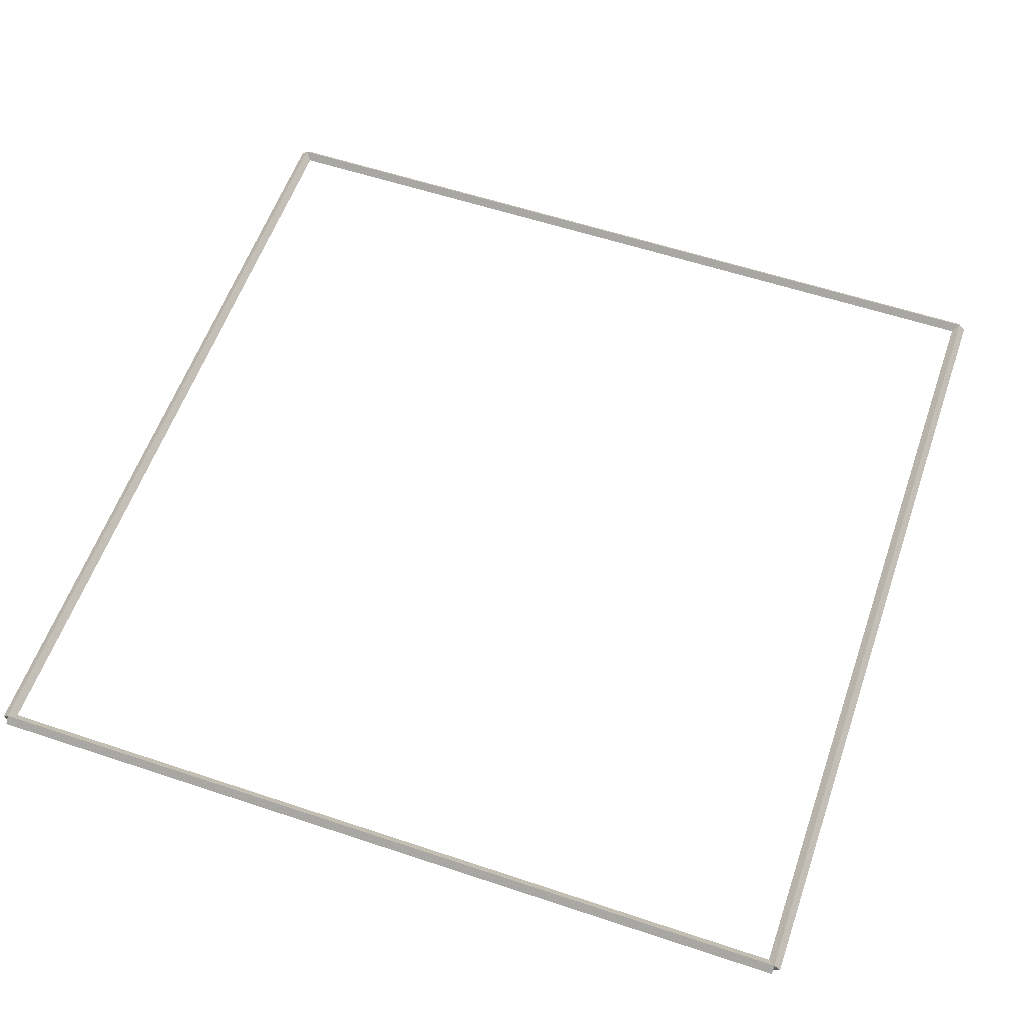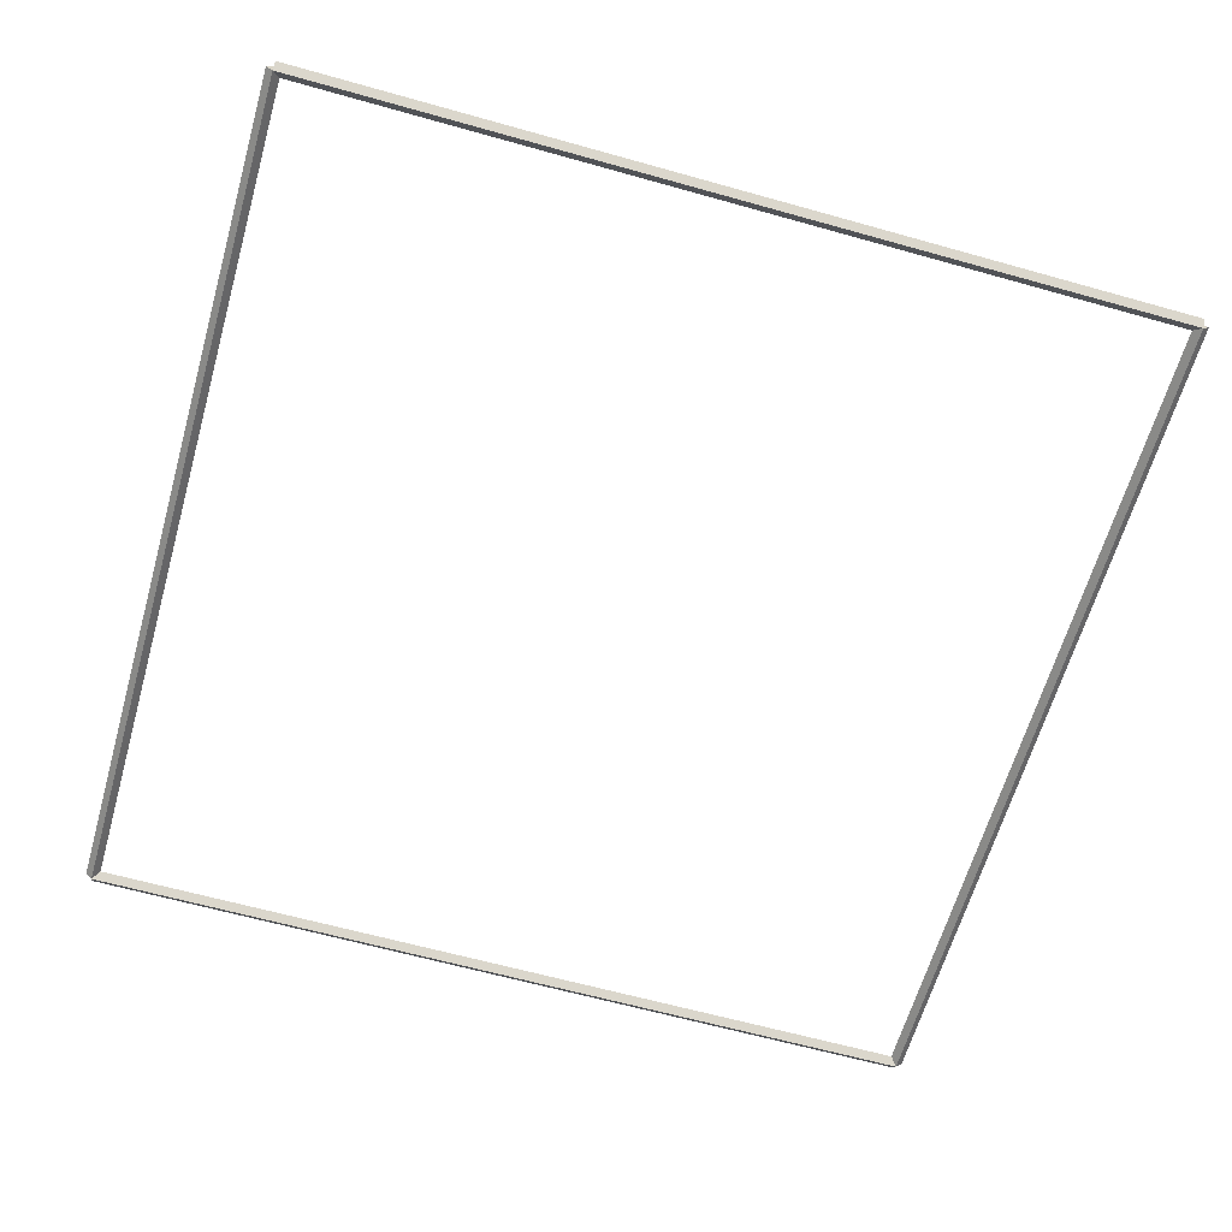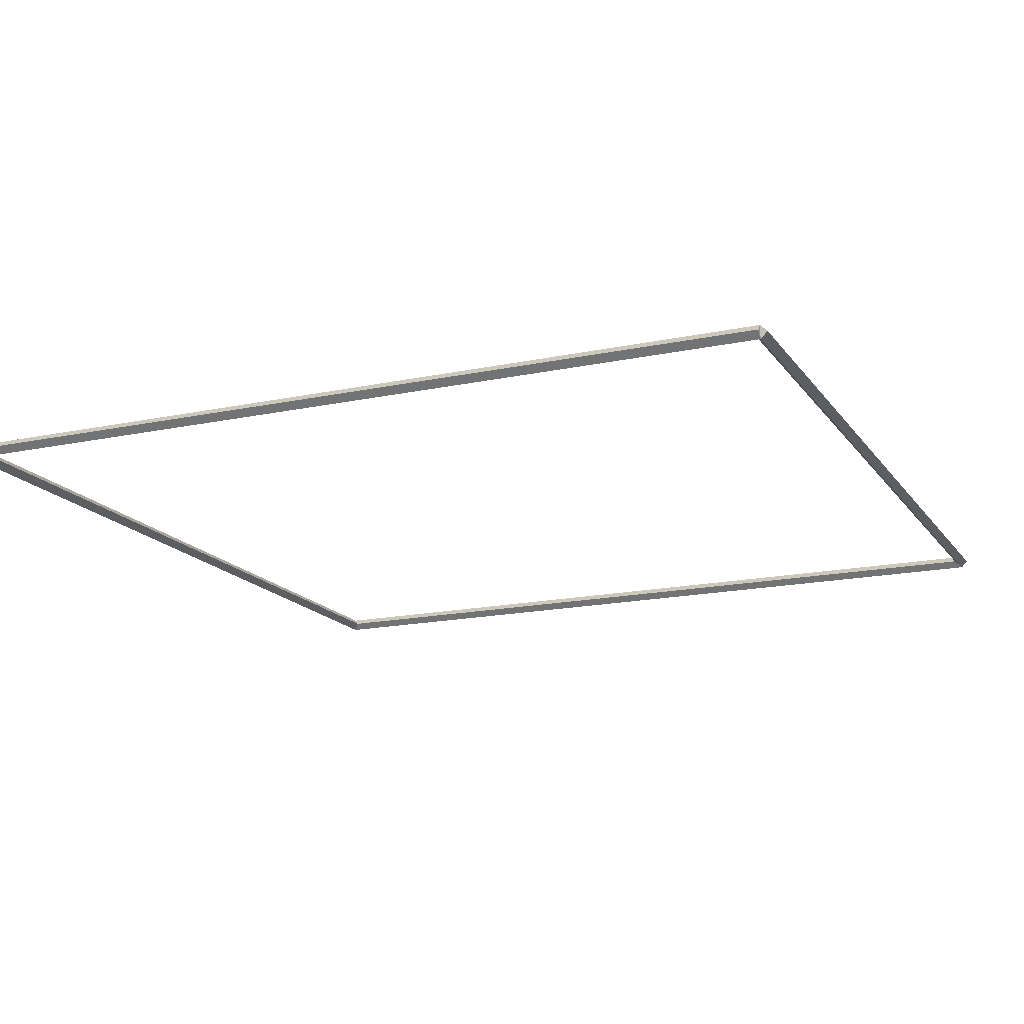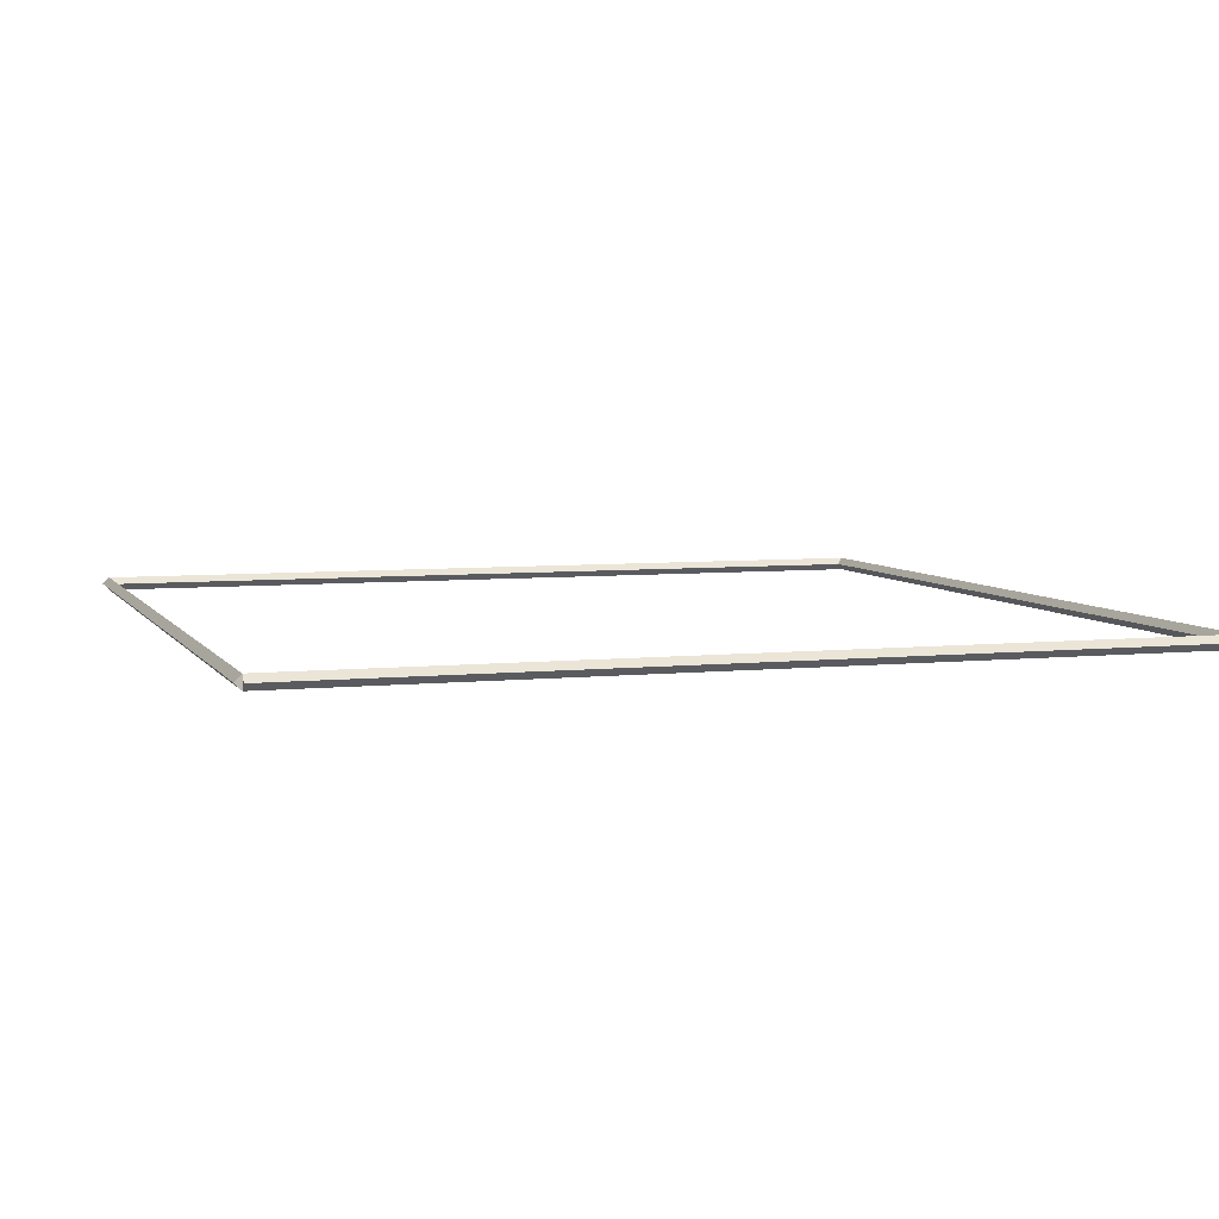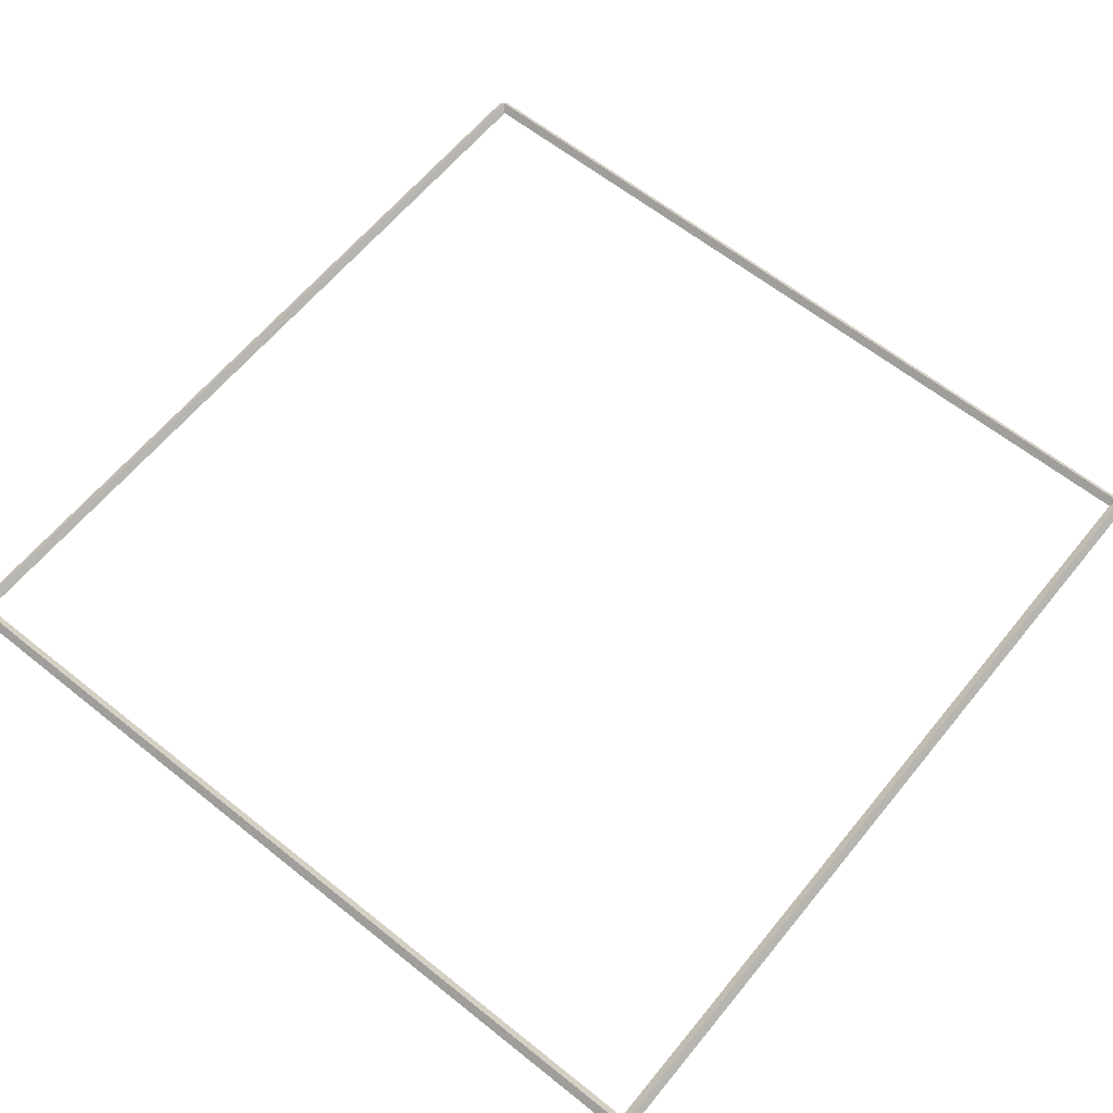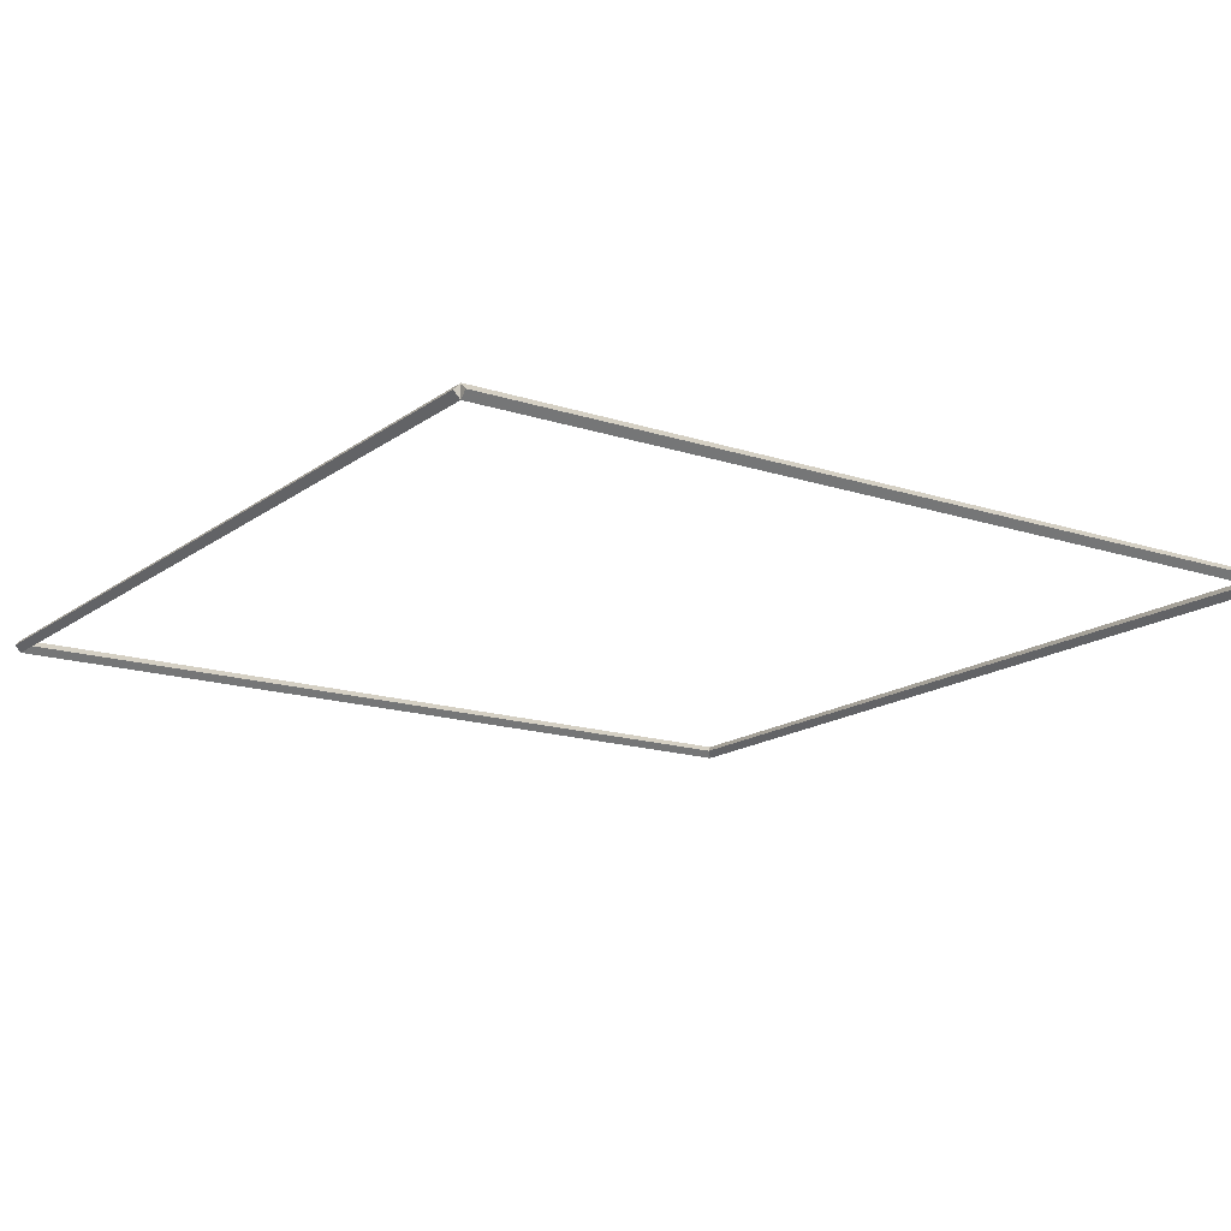
<metadata>
{"format":"obj","ext":"obj","renderer":"f3d","projection":"perspective","resolution":1024,"background":"white","views":[{"elev":57.8,"azim":-160.9,"up":"+Y"},{"elev":-62.9,"azim":-105.9,"up":"+Y"},{"elev":-16.5,"azim":-66.4,"up":"+Y"},{"elev":5.8,"azim":162.0,"up":"+Y"},{"elev":62.2,"azim":39.1,"up":"+Y"},{"elev":-15.9,"azim":145.7,"up":"+Y"}]}
</metadata>
<code>
g boudary_original_1
v 12.7 50.6 12.7
v 12.7 50.5 12.8
v 12.7 50.4 12.7
v 12.7 50.5 12.6
v 0 50.6 12.7
v 0 50.5 12.8
v 0 50.4 12.7
v 0 50.5 12.6
f 1 2 3 4
f 6 2 1 5
f 5 1 4 8
f 6 5 8 7
f 8 4 3 7
f 7 3 2 6
g boudary_original_1
v 12.8 50.5 0
v 12.7 50.4 0
v 12.6 50.5 0
v 12.7 50.6 0
v 12.8 50.5 12.7
v 12.7 50.4 12.7
v 12.6 50.5 12.7
v 12.7 50.6 12.7
f 9 10 11 12
f 14 10 9 13
f 13 9 12 16
f 14 13 16 15
f 16 12 11 15
f 15 11 10 14
g boudary_original_1
v 0 50.6 -2.81e-21
v 0 50.5 -0.1
v 0 50.4 2.068e-14
v 0 50.5 0.1
v 12.7 50.6 -2.81e-21
v 12.7 50.5 -0.1
v 12.7 50.4 2.068e-14
v 12.7 50.5 0.1
f 17 18 19 20
f 22 18 17 21
f 21 17 20 24
f 22 21 24 23
f 24 20 19 23
f 23 19 18 22
g boudary_original_1
v 0.1 50.5 12.7
v -1.034e-14 50.6 12.7
v -0.1 50.5 12.7
v 3.107e-14 50.4 12.7
v 0.1 50.5 0
v -1.034e-14 50.6 0
v -0.1 50.5 0
v 3.107e-14 50.4 0
f 25 26 27 28
f 30 26 25 29
f 29 25 28 32
f 30 29 32 31
f 32 28 27 31
f 31 27 26 30

</code>
